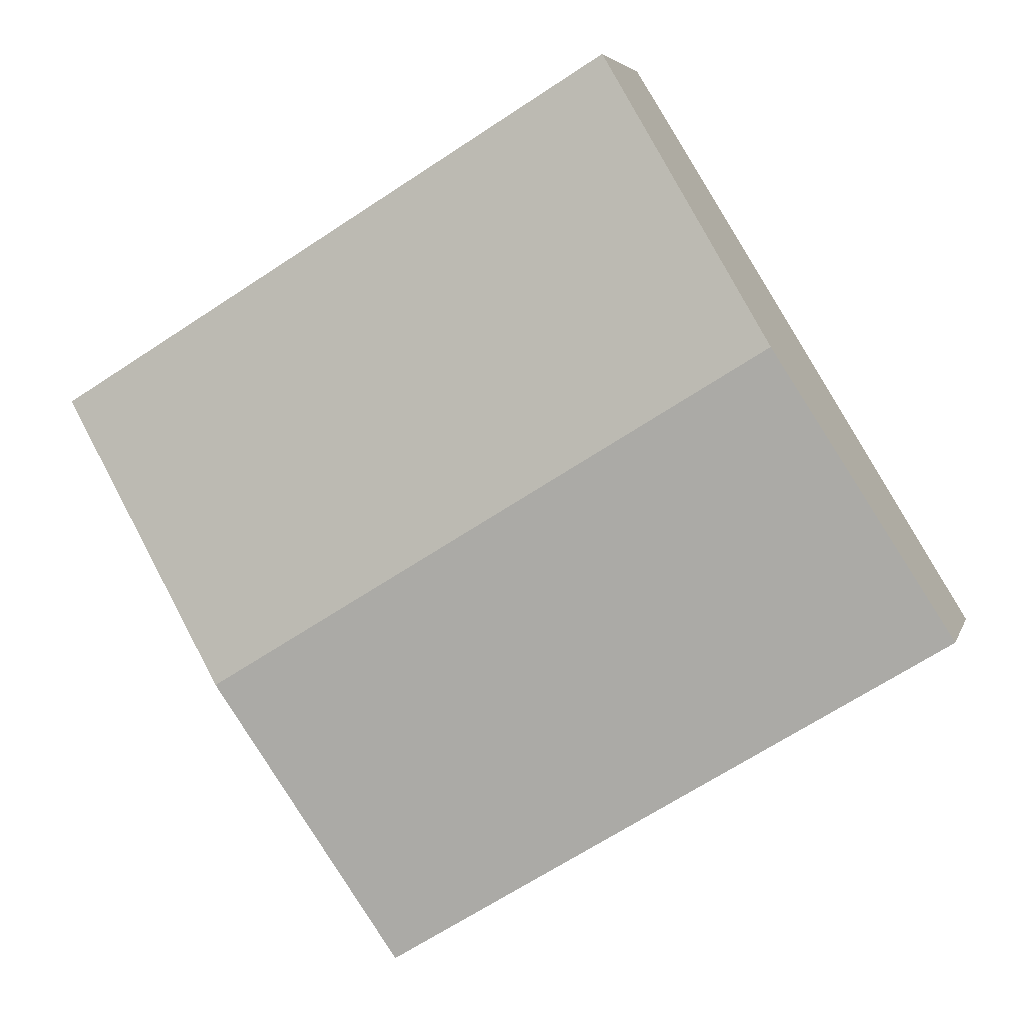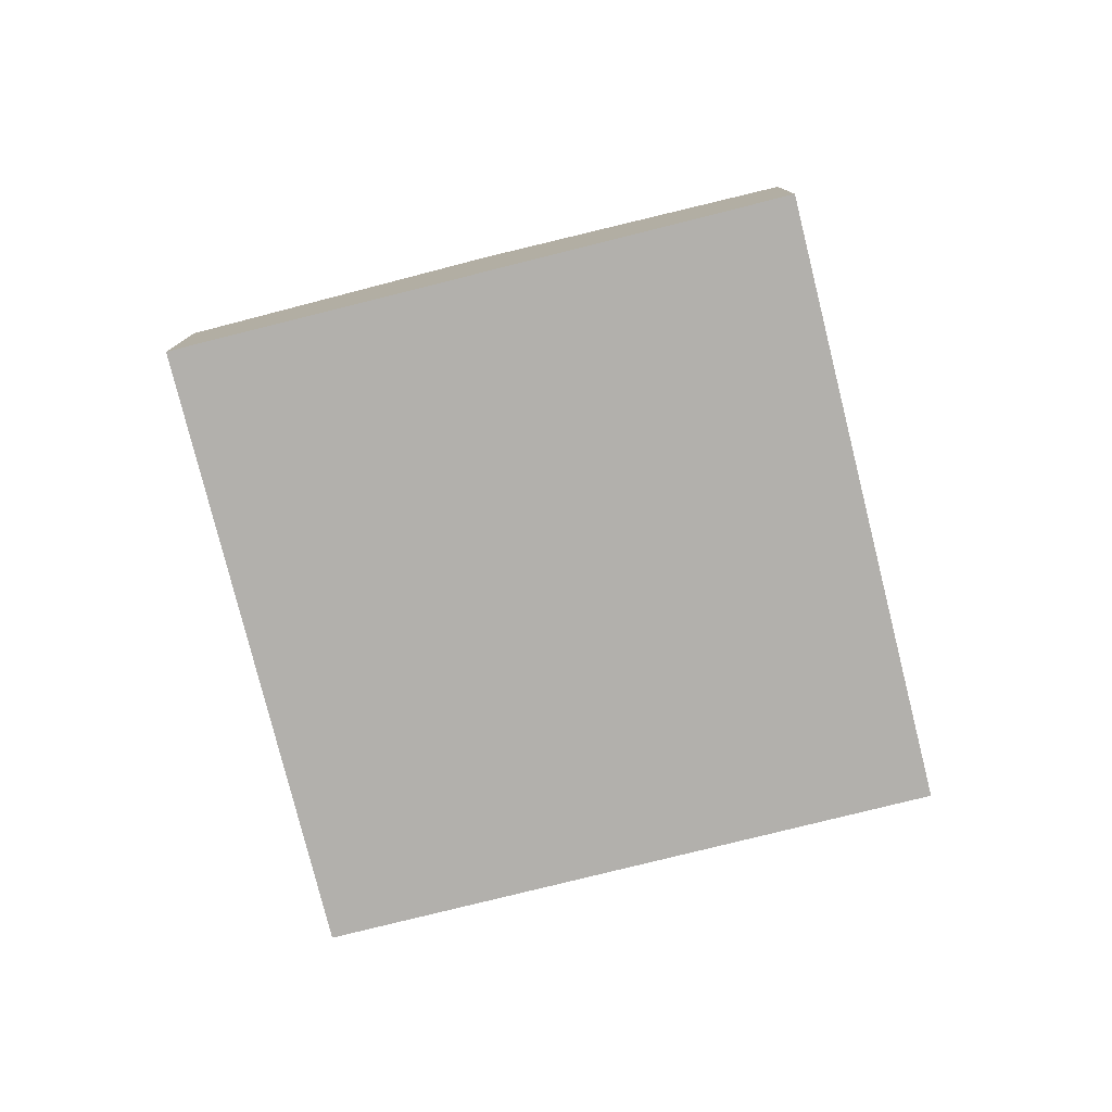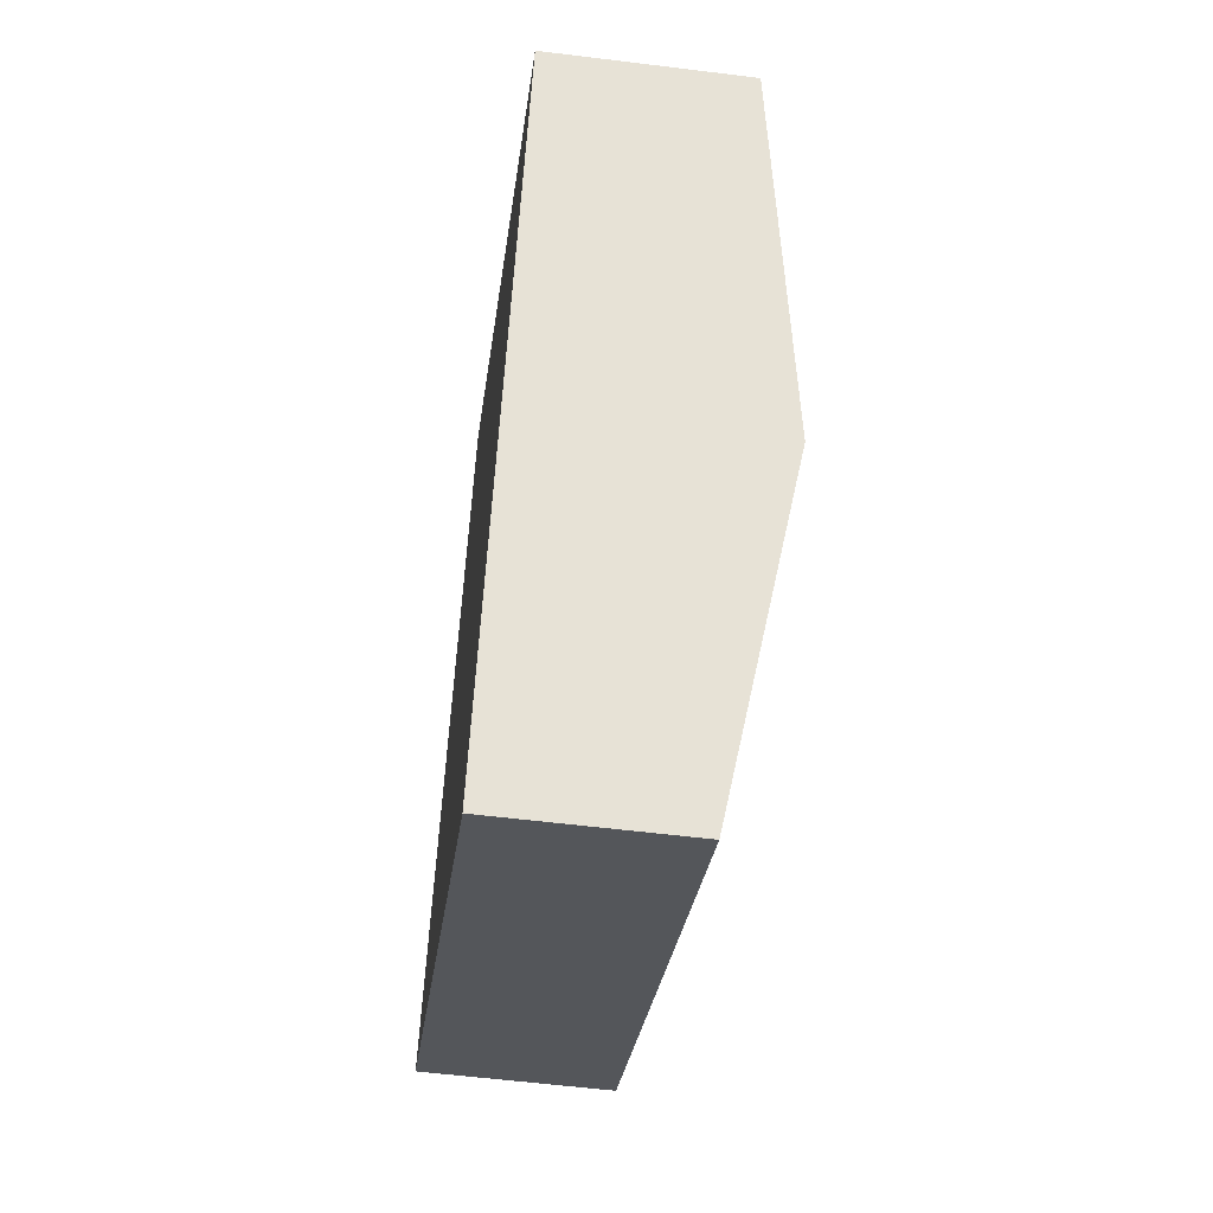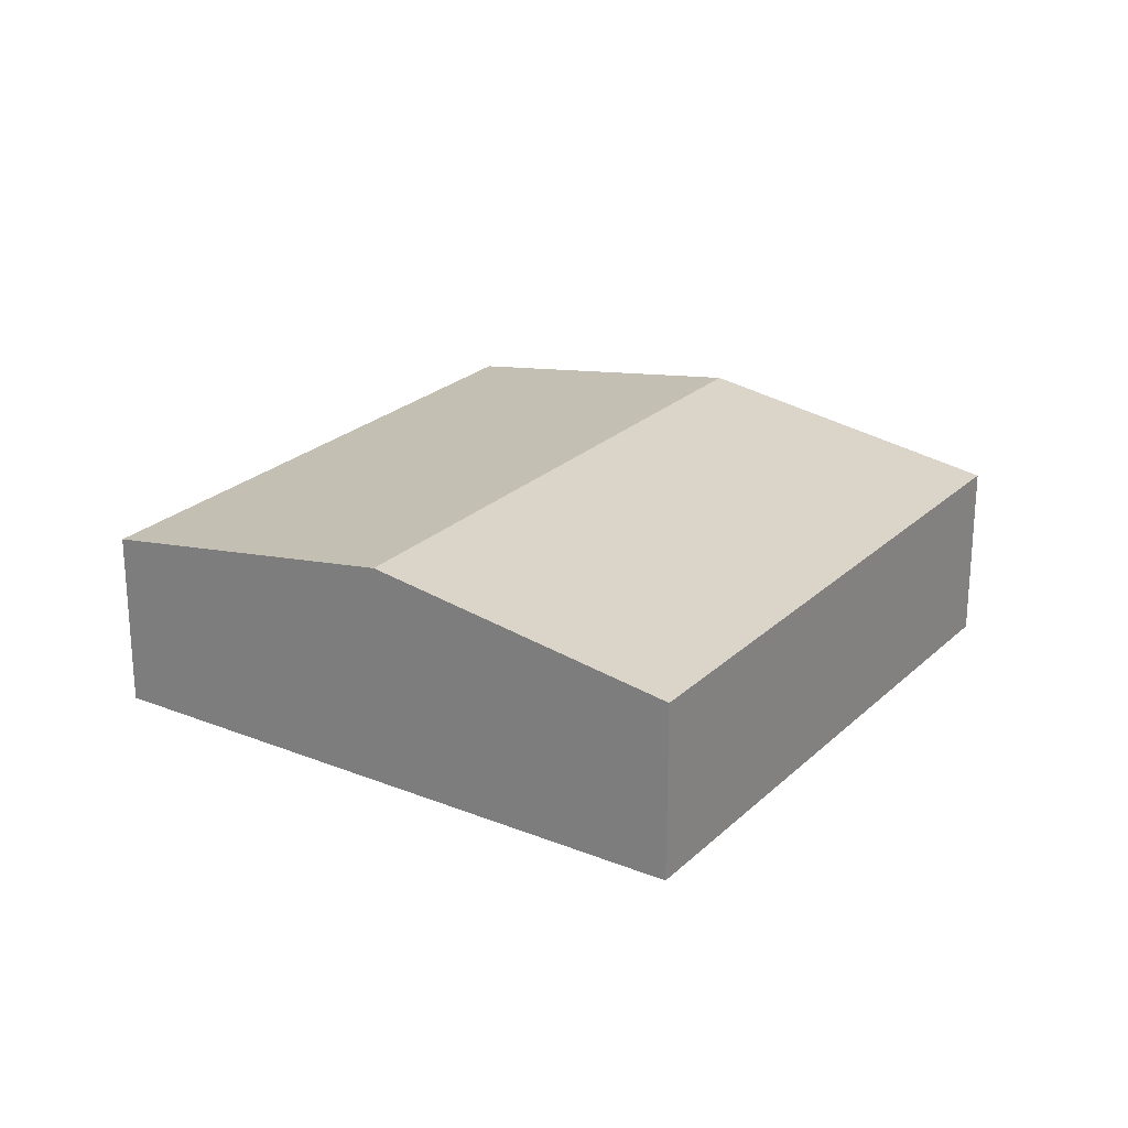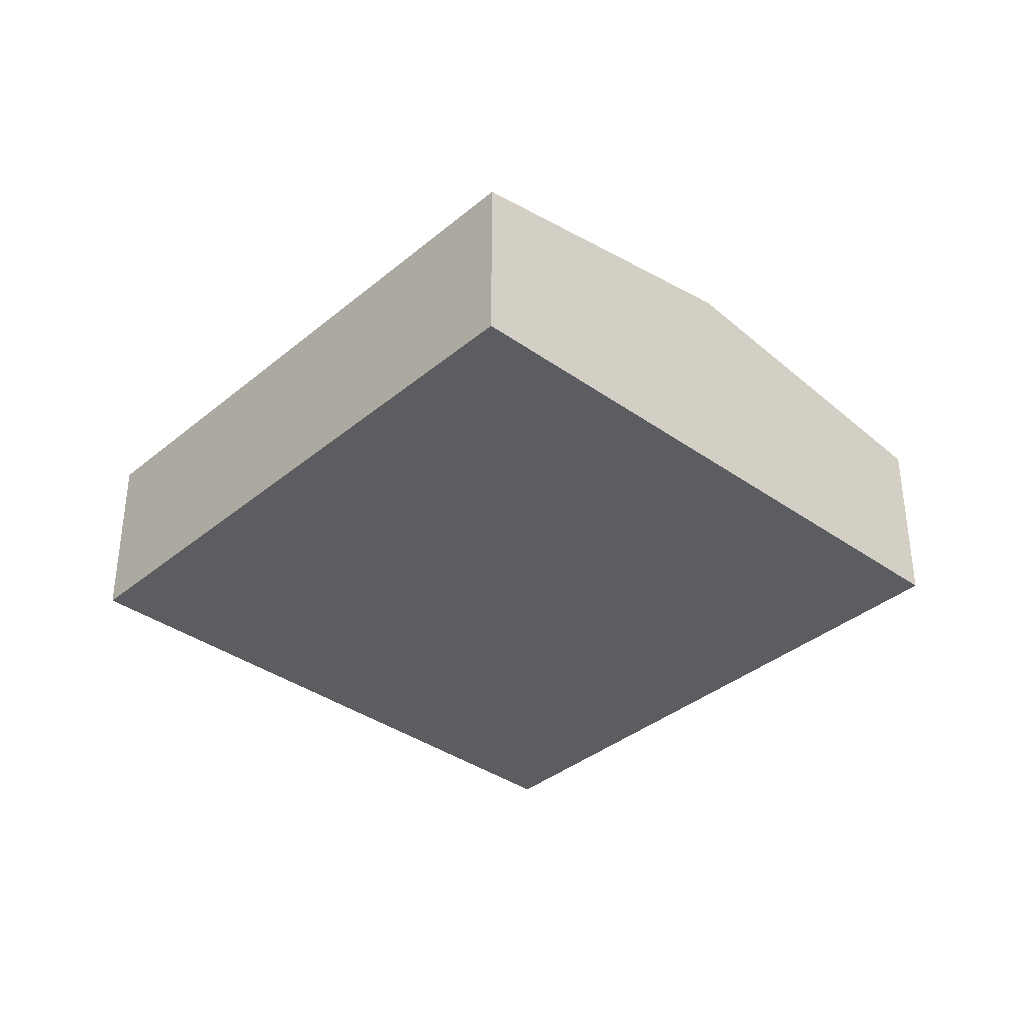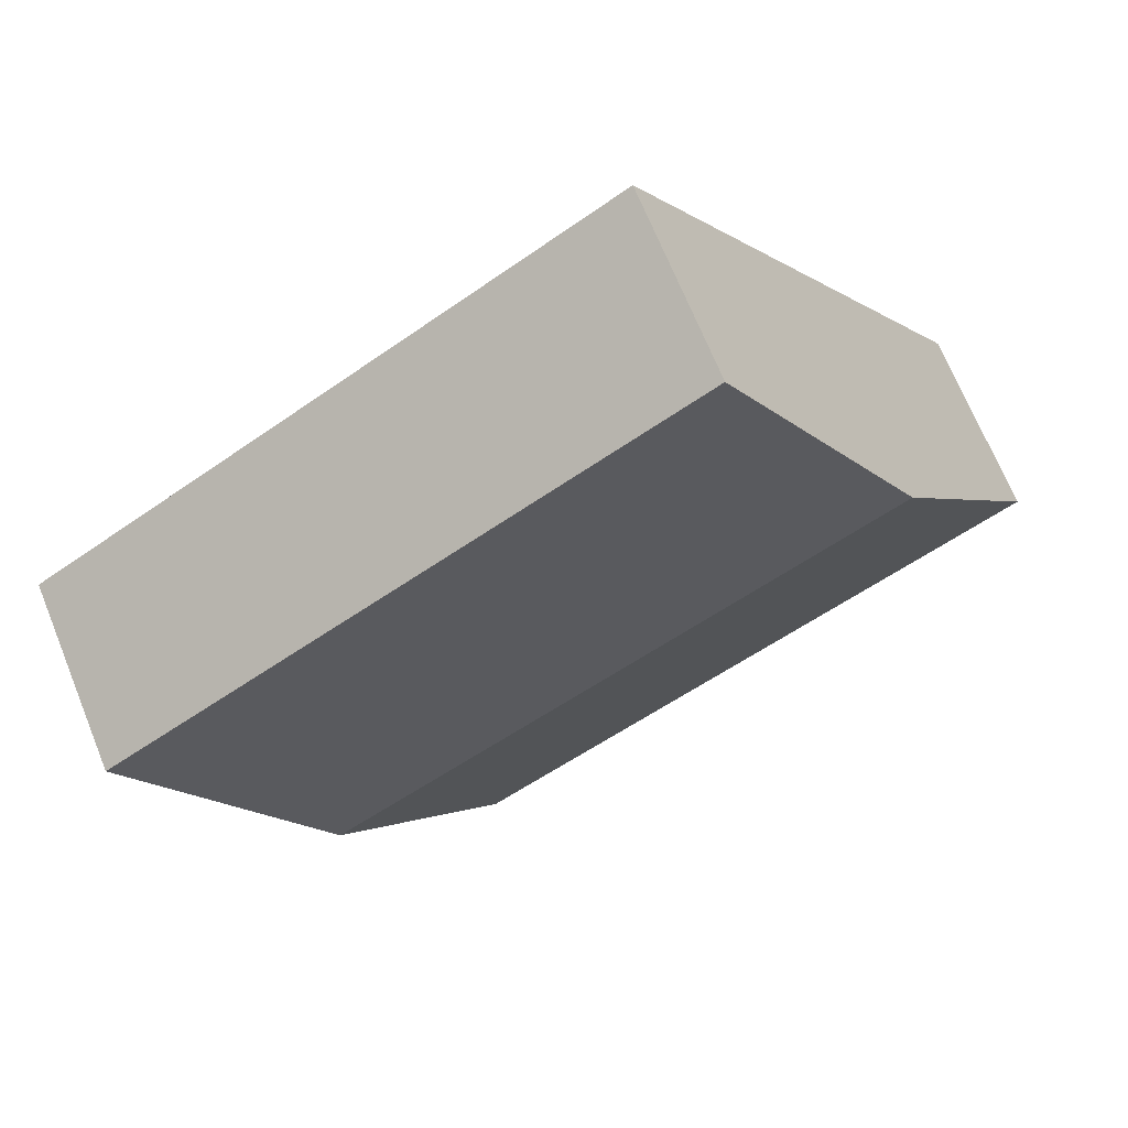
<metadata>
{"format":"obj","ext":"obj","renderer":"f3d","projection":"perspective","resolution":1024,"background":"white","views":[{"elev":4.7,"azim":-166.5,"up":"+Z"},{"elev":-78.6,"azim":135.5,"up":"+Y"},{"elev":-56.9,"azim":82.6,"up":"+Z"},{"elev":24.0,"azim":-24.8,"up":"+Y"},{"elev":-36.5,"azim":78.7,"up":"+Y"},{"elev":69.2,"azim":157.9,"up":"+Z"}]}
</metadata>
<code>
v  2.201 2.974 3.592
v  6.956 2.346 -4.261
v  0 2.346 1.437e-16
v  9.305 2.974 -0.76
v  7.104 2.346 -4.352
v  8.45 2.73 -2.156
v  4.402 2.346 7.184
v  6.956 2.346 5.619
v  11.51 2.346 2.832
v  7.104 2.665e-16 -4.352
v  0 0 0
v  6.956 2.609e-16 -4.261
v  2.201 -2.199e-16 3.592
v  4.402 -4.399e-16 7.184
v  6.956 -3.441e-16 5.619
v  11.51 -1.734e-16 2.832
v  9.305 4.654e-17 -0.76
v  8.45 1.32e-16 -2.156
g defaultobject
f 1 2 3
f 2 1 4
f 2 4 5
f 5 4 6
f 7 4 1
f 4 7 8
f 4 8 9
f 10 2 5
f 2 10 3
f 3 10 11
f 11 10 12
f 11 1 3
f 1 11 13
f 1 13 7
f 7 13 14
f 14 8 7
f 8 14 15
f 8 15 9
f 9 15 16
f 16 4 9
f 4 16 17
f 4 17 6
f 6 17 18
f 6 18 5
f 5 18 10
f 13 15 14
f 15 13 11
f 15 11 16
f 16 11 12
f 16 12 17
f 17 12 18
f 18 12 10

</code>
